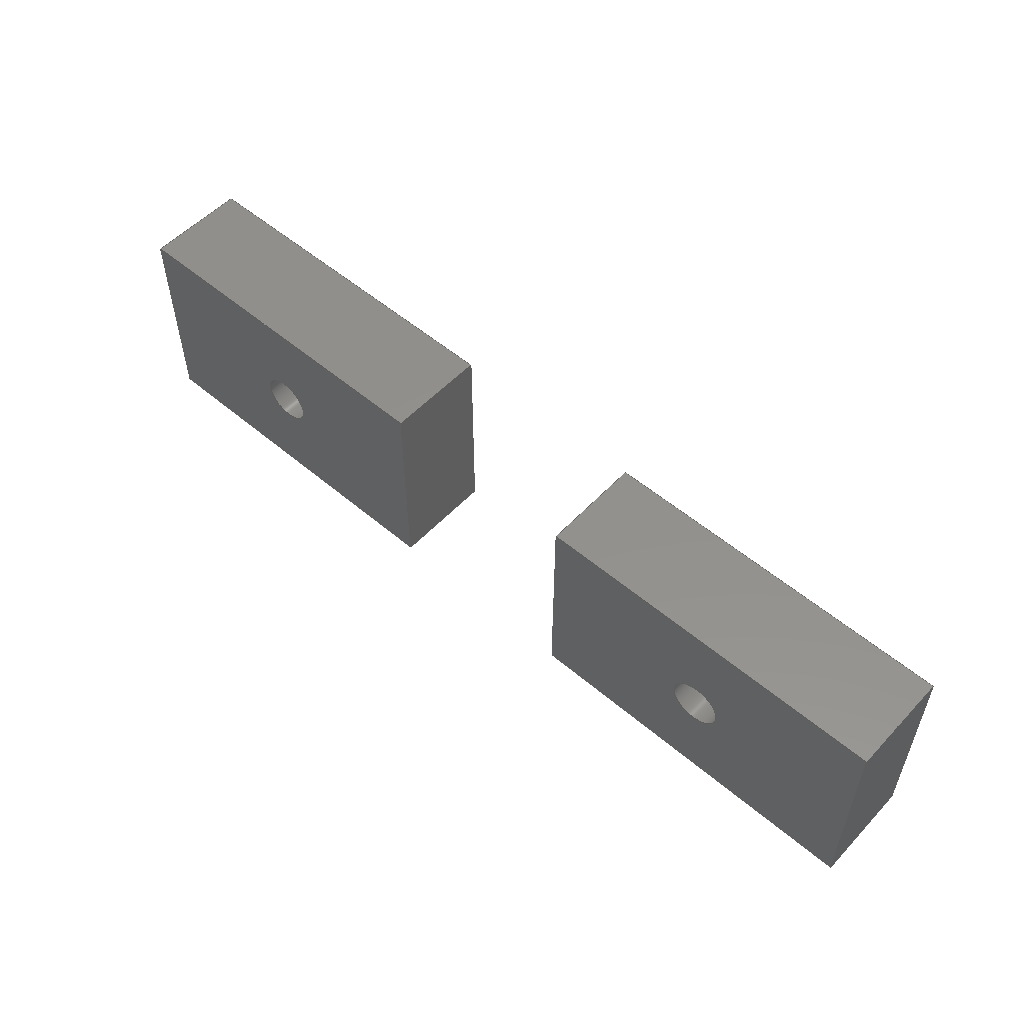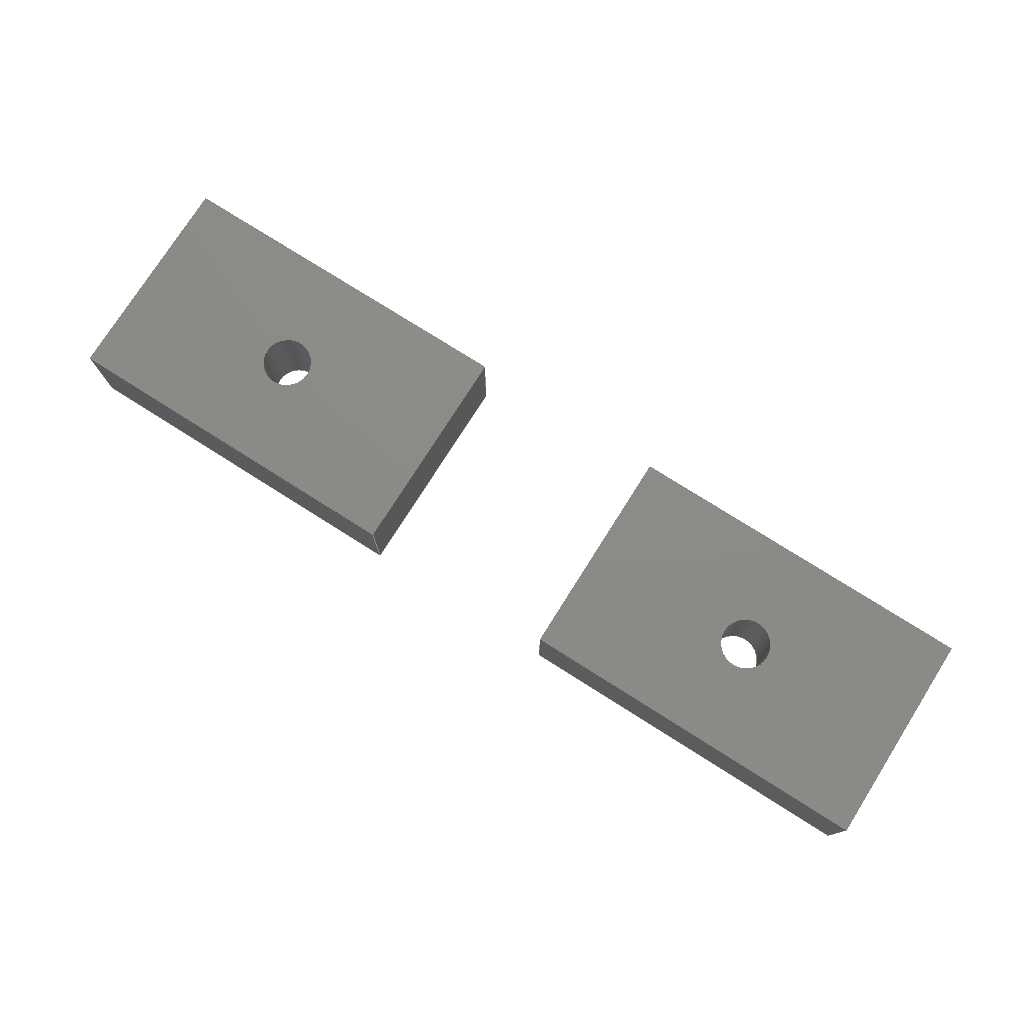
<metadata>
{"format":"step","ext":"step","renderer":"f3d","projection":"perspective","resolution":1024,"background":"white","views":[{"elev":54.1,"azim":-138.0,"up":"+Y"},{"elev":76.5,"azim":-147.7,"up":"+Z"}]}
</metadata>
<code>
ISO-10303-21;
DATA;
#1=MECHANICAL_DESIGN_GEOMETRIC_PRESENTATION_REPRESENTATION('',(#4,#5),
#403);
#2=SHAPE_REPRESENTATION_RELATIONSHIP('SRR','None',#410,#3);
#3=ADVANCED_BREP_SHAPE_REPRESENTATION('',(#6,#7),#402);
#4=STYLED_ITEM('',(#420),#6);
#5=STYLED_ITEM('',(#420),#7);
#6=MANIFOLD_SOLID_BREP('Body1',#238);
#7=MANIFOLD_SOLID_BREP('Body2',#239);
#8=FACE_BOUND('',#44,.T.);
#9=FACE_BOUND('',#46,.T.);
#10=FACE_BOUND('',#53,.T.);
#11=FACE_BOUND('',#55,.T.);
#12=PLANE('',#256);
#13=PLANE('',#257);
#14=PLANE('',#258);
#15=PLANE('',#259);
#16=PLANE('',#260);
#17=PLANE('',#261);
#18=PLANE('',#265);
#19=PLANE('',#266);
#20=PLANE('',#267);
#21=PLANE('',#268);
#22=PLANE('',#269);
#23=PLANE('',#270);
#24=FACE_OUTER_BOUND('',#38,.T.);
#25=FACE_OUTER_BOUND('',#39,.T.);
#26=FACE_OUTER_BOUND('',#40,.T.);
#27=FACE_OUTER_BOUND('',#41,.T.);
#28=FACE_OUTER_BOUND('',#42,.T.);
#29=FACE_OUTER_BOUND('',#43,.T.);
#30=FACE_OUTER_BOUND('',#45,.T.);
#31=FACE_OUTER_BOUND('',#47,.T.);
#32=FACE_OUTER_BOUND('',#48,.T.);
#33=FACE_OUTER_BOUND('',#49,.T.);
#34=FACE_OUTER_BOUND('',#50,.T.);
#35=FACE_OUTER_BOUND('',#51,.T.);
#36=FACE_OUTER_BOUND('',#52,.T.);
#37=FACE_OUTER_BOUND('',#54,.T.);
#38=EDGE_LOOP('',(#162,#163,#164,#165));
#39=EDGE_LOOP('',(#166,#167,#168,#169));
#40=EDGE_LOOP('',(#170,#171,#172,#173));
#41=EDGE_LOOP('',(#174,#175,#176,#177));
#42=EDGE_LOOP('',(#178,#179,#180,#181));
#43=EDGE_LOOP('',(#182,#183,#184,#185));
#44=EDGE_LOOP('',(#186));
#45=EDGE_LOOP('',(#187,#188,#189,#190));
#46=EDGE_LOOP('',(#191));
#47=EDGE_LOOP('',(#192,#193,#194,#195));
#48=EDGE_LOOP('',(#196,#197,#198,#199));
#49=EDGE_LOOP('',(#200,#201,#202,#203));
#50=EDGE_LOOP('',(#204,#205,#206,#207));
#51=EDGE_LOOP('',(#208,#209,#210,#211));
#52=EDGE_LOOP('',(#212,#213,#214,#215));
#53=EDGE_LOOP('',(#216));
#54=EDGE_LOOP('',(#217,#218,#219,#220));
#55=EDGE_LOOP('',(#221));
#56=LINE('',#340,#82);
#57=LINE('',#345,#83);
#58=LINE('',#347,#84);
#59=LINE('',#349,#85);
#60=LINE('',#350,#86);
#61=LINE('',#353,#87);
#62=LINE('',#355,#88);
#63=LINE('',#356,#89);
#64=LINE('',#359,#90);
#65=LINE('',#361,#91);
#66=LINE('',#362,#92);
#67=LINE('',#364,#93);
#68=LINE('',#365,#94);
#69=LINE('',#372,#95);
#70=LINE('',#377,#96);
#71=LINE('',#379,#97);
#72=LINE('',#381,#98);
#73=LINE('',#382,#99);
#74=LINE('',#385,#100);
#75=LINE('',#387,#101);
#76=LINE('',#388,#102);
#77=LINE('',#391,#103);
#78=LINE('',#393,#104);
#79=LINE('',#394,#105);
#80=LINE('',#396,#106);
#81=LINE('',#397,#107);
#82=VECTOR('',#277,0.1588);
#83=VECTOR('',#282,1);
#84=VECTOR('',#283,1);
#85=VECTOR('',#284,1);
#86=VECTOR('',#285,1);
#87=VECTOR('',#288,1);
#88=VECTOR('',#289,1);
#89=VECTOR('',#290,1);
#90=VECTOR('',#293,1);
#91=VECTOR('',#294,1);
#92=VECTOR('',#295,1);
#93=VECTOR('',#298,1);
#94=VECTOR('',#299,1);
#95=VECTOR('',#308,0.1588);
#96=VECTOR('',#313,1);
#97=VECTOR('',#314,1);
#98=VECTOR('',#315,1);
#99=VECTOR('',#316,1);
#100=VECTOR('',#319,1);
#101=VECTOR('',#320,1);
#102=VECTOR('',#321,1);
#103=VECTOR('',#324,1);
#104=VECTOR('',#325,1);
#105=VECTOR('',#326,1);
#106=VECTOR('',#329,1);
#107=VECTOR('',#330,1);
#108=CIRCLE('',#254,0.1588);
#109=CIRCLE('',#255,0.1588);
#110=CIRCLE('',#263,0.1588);
#111=CIRCLE('',#264,0.1588);
#112=VERTEX_POINT('',#337);
#113=VERTEX_POINT('',#339);
#114=VERTEX_POINT('',#343);
#115=VERTEX_POINT('',#344);
#116=VERTEX_POINT('',#346);
#117=VERTEX_POINT('',#348);
#118=VERTEX_POINT('',#352);
#119=VERTEX_POINT('',#354);
#120=VERTEX_POINT('',#358);
#121=VERTEX_POINT('',#360);
#122=VERTEX_POINT('',#369);
#123=VERTEX_POINT('',#371);
#124=VERTEX_POINT('',#375);
#125=VERTEX_POINT('',#376);
#126=VERTEX_POINT('',#378);
#127=VERTEX_POINT('',#380);
#128=VERTEX_POINT('',#384);
#129=VERTEX_POINT('',#386);
#130=VERTEX_POINT('',#390);
#131=VERTEX_POINT('',#392);
#132=EDGE_CURVE('',#112,#112,#108,.T.);
#133=EDGE_CURVE('',#112,#113,#56,.T.);
#134=EDGE_CURVE('',#113,#113,#109,.T.);
#135=EDGE_CURVE('',#114,#115,#57,.T.);
#136=EDGE_CURVE('',#114,#116,#58,.T.);
#137=EDGE_CURVE('',#117,#116,#59,.T.);
#138=EDGE_CURVE('',#115,#117,#60,.T.);
#139=EDGE_CURVE('',#115,#118,#61,.T.);
#140=EDGE_CURVE('',#119,#117,#62,.T.);
#141=EDGE_CURVE('',#118,#119,#63,.T.);
#142=EDGE_CURVE('',#118,#120,#64,.T.);
#143=EDGE_CURVE('',#121,#119,#65,.T.);
#144=EDGE_CURVE('',#120,#121,#66,.T.);
#145=EDGE_CURVE('',#120,#114,#67,.T.);
#146=EDGE_CURVE('',#116,#121,#68,.T.);
#147=EDGE_CURVE('',#122,#122,#110,.T.);
#148=EDGE_CURVE('',#122,#123,#69,.T.);
#149=EDGE_CURVE('',#123,#123,#111,.T.);
#150=EDGE_CURVE('',#124,#125,#70,.T.);
#151=EDGE_CURVE('',#124,#126,#71,.T.);
#152=EDGE_CURVE('',#127,#126,#72,.T.);
#153=EDGE_CURVE('',#125,#127,#73,.T.);
#154=EDGE_CURVE('',#125,#128,#74,.T.);
#155=EDGE_CURVE('',#129,#127,#75,.T.);
#156=EDGE_CURVE('',#128,#129,#76,.T.);
#157=EDGE_CURVE('',#128,#130,#77,.T.);
#158=EDGE_CURVE('',#131,#129,#78,.T.);
#159=EDGE_CURVE('',#130,#131,#79,.T.);
#160=EDGE_CURVE('',#130,#124,#80,.T.);
#161=EDGE_CURVE('',#126,#131,#81,.T.);
#162=ORIENTED_EDGE('',*,*,#132,.F.);
#163=ORIENTED_EDGE('',*,*,#133,.T.);
#164=ORIENTED_EDGE('',*,*,#134,.T.);
#165=ORIENTED_EDGE('',*,*,#133,.F.);
#166=ORIENTED_EDGE('',*,*,#135,.F.);
#167=ORIENTED_EDGE('',*,*,#136,.T.);
#168=ORIENTED_EDGE('',*,*,#137,.F.);
#169=ORIENTED_EDGE('',*,*,#138,.F.);
#170=ORIENTED_EDGE('',*,*,#139,.F.);
#171=ORIENTED_EDGE('',*,*,#138,.T.);
#172=ORIENTED_EDGE('',*,*,#140,.F.);
#173=ORIENTED_EDGE('',*,*,#141,.F.);
#174=ORIENTED_EDGE('',*,*,#142,.F.);
#175=ORIENTED_EDGE('',*,*,#141,.T.);
#176=ORIENTED_EDGE('',*,*,#143,.F.);
#177=ORIENTED_EDGE('',*,*,#144,.F.);
#178=ORIENTED_EDGE('',*,*,#145,.F.);
#179=ORIENTED_EDGE('',*,*,#144,.T.);
#180=ORIENTED_EDGE('',*,*,#146,.F.);
#181=ORIENTED_EDGE('',*,*,#136,.F.);
#182=ORIENTED_EDGE('',*,*,#146,.T.);
#183=ORIENTED_EDGE('',*,*,#143,.T.);
#184=ORIENTED_EDGE('',*,*,#140,.T.);
#185=ORIENTED_EDGE('',*,*,#137,.T.);
#186=ORIENTED_EDGE('',*,*,#132,.T.);
#187=ORIENTED_EDGE('',*,*,#145,.T.);
#188=ORIENTED_EDGE('',*,*,#135,.T.);
#189=ORIENTED_EDGE('',*,*,#139,.T.);
#190=ORIENTED_EDGE('',*,*,#142,.T.);
#191=ORIENTED_EDGE('',*,*,#134,.F.);
#192=ORIENTED_EDGE('',*,*,#147,.F.);
#193=ORIENTED_EDGE('',*,*,#148,.T.);
#194=ORIENTED_EDGE('',*,*,#149,.T.);
#195=ORIENTED_EDGE('',*,*,#148,.F.);
#196=ORIENTED_EDGE('',*,*,#150,.F.);
#197=ORIENTED_EDGE('',*,*,#151,.T.);
#198=ORIENTED_EDGE('',*,*,#152,.F.);
#199=ORIENTED_EDGE('',*,*,#153,.F.);
#200=ORIENTED_EDGE('',*,*,#154,.F.);
#201=ORIENTED_EDGE('',*,*,#153,.T.);
#202=ORIENTED_EDGE('',*,*,#155,.F.);
#203=ORIENTED_EDGE('',*,*,#156,.F.);
#204=ORIENTED_EDGE('',*,*,#157,.F.);
#205=ORIENTED_EDGE('',*,*,#156,.T.);
#206=ORIENTED_EDGE('',*,*,#158,.F.);
#207=ORIENTED_EDGE('',*,*,#159,.F.);
#208=ORIENTED_EDGE('',*,*,#160,.F.);
#209=ORIENTED_EDGE('',*,*,#159,.T.);
#210=ORIENTED_EDGE('',*,*,#161,.F.);
#211=ORIENTED_EDGE('',*,*,#151,.F.);
#212=ORIENTED_EDGE('',*,*,#161,.T.);
#213=ORIENTED_EDGE('',*,*,#158,.T.);
#214=ORIENTED_EDGE('',*,*,#155,.T.);
#215=ORIENTED_EDGE('',*,*,#152,.T.);
#216=ORIENTED_EDGE('',*,*,#147,.T.);
#217=ORIENTED_EDGE('',*,*,#160,.T.);
#218=ORIENTED_EDGE('',*,*,#150,.T.);
#219=ORIENTED_EDGE('',*,*,#154,.T.);
#220=ORIENTED_EDGE('',*,*,#157,.T.);
#221=ORIENTED_EDGE('',*,*,#149,.F.);
#222=CYLINDRICAL_SURFACE('',#253,0.1588);
#223=CYLINDRICAL_SURFACE('',#262,0.1588);
#224=ADVANCED_FACE('',(#24),#222,.F.);
#225=ADVANCED_FACE('',(#25),#12,.T.);
#226=ADVANCED_FACE('',(#26),#13,.T.);
#227=ADVANCED_FACE('',(#27),#14,.T.);
#228=ADVANCED_FACE('',(#28),#15,.T.);
#229=ADVANCED_FACE('',(#29,#8),#16,.T.);
#230=ADVANCED_FACE('',(#30,#9),#17,.F.);
#231=ADVANCED_FACE('',(#31),#223,.F.);
#232=ADVANCED_FACE('',(#32),#18,.T.);
#233=ADVANCED_FACE('',(#33),#19,.T.);
#234=ADVANCED_FACE('',(#34),#20,.T.);
#235=ADVANCED_FACE('',(#35),#21,.T.);
#236=ADVANCED_FACE('',(#36,#10),#22,.T.);
#237=ADVANCED_FACE('',(#37,#11),#23,.F.);
#238=CLOSED_SHELL('',(#224,#225,#226,#227,#228,#229,#230));
#239=CLOSED_SHELL('',(#231,#232,#233,#234,#235,#236,#237));
#240=DERIVED_UNIT_ELEMENT(#242,1);
#241=DERIVED_UNIT_ELEMENT(#405,3);
#242=(
MASS_UNIT()
NAMED_UNIT(*)
SI_UNIT(.KILO.,.GRAM.)
);
#243=DERIVED_UNIT((#240,#241));
#244=MEASURE_REPRESENTATION_ITEM('density measure',
POSITIVE_RATIO_MEASURE(7850),#243);
#245=PROPERTY_DEFINITION_REPRESENTATION(#250,#247);
#246=PROPERTY_DEFINITION_REPRESENTATION(#251,#248);
#247=REPRESENTATION('material name',(#249),#402);
#248=REPRESENTATION('density',(#244),#402);
#249=DESCRIPTIVE_REPRESENTATION_ITEM('Steel','Steel');
#250=PROPERTY_DEFINITION('material property','material name',#412);
#251=PROPERTY_DEFINITION('material property','density of part',#412);
#252=AXIS2_PLACEMENT_3D('placement',#335,#271,#272);
#253=AXIS2_PLACEMENT_3D('',#336,#273,#274);
#254=AXIS2_PLACEMENT_3D('',#338,#275,#276);
#255=AXIS2_PLACEMENT_3D('',#341,#278,#279);
#256=AXIS2_PLACEMENT_3D('',#342,#280,#281);
#257=AXIS2_PLACEMENT_3D('',#351,#286,#287);
#258=AXIS2_PLACEMENT_3D('',#357,#291,#292);
#259=AXIS2_PLACEMENT_3D('',#363,#296,#297);
#260=AXIS2_PLACEMENT_3D('',#366,#300,#301);
#261=AXIS2_PLACEMENT_3D('',#367,#302,#303);
#262=AXIS2_PLACEMENT_3D('',#368,#304,#305);
#263=AXIS2_PLACEMENT_3D('',#370,#306,#307);
#264=AXIS2_PLACEMENT_3D('',#373,#309,#310);
#265=AXIS2_PLACEMENT_3D('',#374,#311,#312);
#266=AXIS2_PLACEMENT_3D('',#383,#317,#318);
#267=AXIS2_PLACEMENT_3D('',#389,#322,#323);
#268=AXIS2_PLACEMENT_3D('',#395,#327,#328);
#269=AXIS2_PLACEMENT_3D('',#398,#331,#332);
#270=AXIS2_PLACEMENT_3D('',#399,#333,#334);
#271=DIRECTION('axis',(0,0,1));
#272=DIRECTION('refdir',(1,0,0));
#273=DIRECTION('center_axis',(0,0,1));
#274=DIRECTION('ref_axis',(1,0,0));
#275=DIRECTION('center_axis',(0,0,-1));
#276=DIRECTION('ref_axis',(1,0,0));
#277=DIRECTION('',(0,0,-1));
#278=DIRECTION('center_axis',(0,0,-1));
#279=DIRECTION('ref_axis',(1,0,0));
#280=DIRECTION('center_axis',(-1,-9.991e-16,0));
#281=DIRECTION('ref_axis',(9.991e-16,-1,0));
#282=DIRECTION('',(-9.991e-16,1,0));
#283=DIRECTION('',(0,0,1));
#284=DIRECTION('',(9.991e-16,-1,0));
#285=DIRECTION('',(0,0,1));
#286=DIRECTION('center_axis',(0,1,0));
#287=DIRECTION('ref_axis',(-1,0,0));
#288=DIRECTION('',(1,0,0));
#289=DIRECTION('',(-1,0,0));
#290=DIRECTION('',(0,0,1));
#291=DIRECTION('center_axis',(1,0,0));
#292=DIRECTION('ref_axis',(0,1,0));
#293=DIRECTION('',(0,-1,0));
#294=DIRECTION('',(0,1,0));
#295=DIRECTION('',(0,0,1));
#296=DIRECTION('center_axis',(0,-1,0));
#297=DIRECTION('ref_axis',(1,0,0));
#298=DIRECTION('',(-1,0,0));
#299=DIRECTION('',(1,0,0));
#300=DIRECTION('center_axis',(0,0,1));
#301=DIRECTION('ref_axis',(1,0,0));
#302=DIRECTION('center_axis',(0,0,1));
#303=DIRECTION('ref_axis',(1,0,0));
#304=DIRECTION('center_axis',(0,0,1));
#305=DIRECTION('ref_axis',(1,0,0));
#306=DIRECTION('center_axis',(0,0,-1));
#307=DIRECTION('ref_axis',(1,0,0));
#308=DIRECTION('',(0,0,-1));
#309=DIRECTION('center_axis',(0,0,-1));
#310=DIRECTION('ref_axis',(1,0,0));
#311=DIRECTION('center_axis',(1,-9.991e-16,0));
#312=DIRECTION('ref_axis',(9.991e-16,1,0));
#313=DIRECTION('',(-9.991e-16,-1,0));
#314=DIRECTION('',(0,0,1));
#315=DIRECTION('',(9.991e-16,1,0));
#316=DIRECTION('',(0,0,1));
#317=DIRECTION('center_axis',(0,-1,0));
#318=DIRECTION('ref_axis',(1,0,0));
#319=DIRECTION('',(-1,0,0));
#320=DIRECTION('',(1,0,0));
#321=DIRECTION('',(0,0,1));
#322=DIRECTION('center_axis',(-1,0,0));
#323=DIRECTION('ref_axis',(0,-1,0));
#324=DIRECTION('',(0,1,0));
#325=DIRECTION('',(0,-1,0));
#326=DIRECTION('',(0,0,1));
#327=DIRECTION('center_axis',(0,1,0));
#328=DIRECTION('ref_axis',(-1,0,0));
#329=DIRECTION('',(1,0,0));
#330=DIRECTION('',(-1,0,0));
#331=DIRECTION('center_axis',(0,0,1));
#332=DIRECTION('ref_axis',(1,0,0));
#333=DIRECTION('center_axis',(0,0,1));
#334=DIRECTION('ref_axis',(1,0,0));
#335=CARTESIAN_POINT('',(0,0,0));
#336=CARTESIAN_POINT('Origin',(-1.111,0.6667,0));
#337=CARTESIAN_POINT('',(-1.27,0.6667,0.635));
#338=CARTESIAN_POINT('Origin',(-1.111,0.6667,0.635));
#339=CARTESIAN_POINT('',(-1.27,0.6667,0));
#340=CARTESIAN_POINT('',(-1.27,0.6667,0));
#341=CARTESIAN_POINT('Origin',(-1.111,0.6667,0));
#342=CARTESIAN_POINT('Origin',(-2.223,1.333,0));
#343=CARTESIAN_POINT('',(-2.223,-7.772e-16,0));
#344=CARTESIAN_POINT('',(-2.223,1.333,0));
#345=CARTESIAN_POINT('',(-2.223,-7.772e-16,0));
#346=CARTESIAN_POINT('',(-2.223,-7.772e-16,0.635));
#347=CARTESIAN_POINT('',(-2.223,-7.772e-16,0));
#348=CARTESIAN_POINT('',(-2.223,1.333,0.635));
#349=CARTESIAN_POINT('',(-2.223,-7.772e-16,0.635));
#350=CARTESIAN_POINT('',(-2.223,1.333,0));
#351=CARTESIAN_POINT('Origin',(0,1.333,0));
#352=CARTESIAN_POINT('',(0,1.333,0));
#353=CARTESIAN_POINT('',(-5.715,1.333,0));
#354=CARTESIAN_POINT('',(0,1.333,0.635));
#355=CARTESIAN_POINT('',(-5.715,1.333,0.635));
#356=CARTESIAN_POINT('',(0,1.333,0));
#357=CARTESIAN_POINT('Origin',(0,0,0));
#358=CARTESIAN_POINT('',(0,0,0));
#359=CARTESIAN_POINT('',(0,1.333,0));
#360=CARTESIAN_POINT('',(0,0,0.635));
#361=CARTESIAN_POINT('',(0,1.333,0.635));
#362=CARTESIAN_POINT('',(0,0,0));
#363=CARTESIAN_POINT('Origin',(-2.223,0,0));
#364=CARTESIAN_POINT('',(0,0,0));
#365=CARTESIAN_POINT('',(0,0,0.635));
#366=CARTESIAN_POINT('Origin',(-1.111,0.6667,0.635));
#367=CARTESIAN_POINT('Origin',(-1.111,0.6667,0));
#368=CARTESIAN_POINT('Origin',(-4.604,0.6667,0));
#369=CARTESIAN_POINT('',(-4.763,0.6667,0.635));
#370=CARTESIAN_POINT('Origin',(-4.604,0.6667,0.635));
#371=CARTESIAN_POINT('',(-4.763,0.6667,0));
#372=CARTESIAN_POINT('',(-4.763,0.6667,0));
#373=CARTESIAN_POINT('Origin',(-4.604,0.6667,0));
#374=CARTESIAN_POINT('Origin',(-3.493,-1.11e-15,0));
#375=CARTESIAN_POINT('',(-3.493,1.333,0));
#376=CARTESIAN_POINT('',(-3.493,-1.11e-15,0));
#377=CARTESIAN_POINT('',(-3.493,1.333,0));
#378=CARTESIAN_POINT('',(-3.493,1.333,0.635));
#379=CARTESIAN_POINT('',(-3.493,1.333,0));
#380=CARTESIAN_POINT('',(-3.493,-1.11e-15,0.635));
#381=CARTESIAN_POINT('',(-3.493,1.333,0.635));
#382=CARTESIAN_POINT('',(-3.493,-1.11e-15,0));
#383=CARTESIAN_POINT('Origin',(-5.715,0,0));
#384=CARTESIAN_POINT('',(-5.715,0,0));
#385=CARTESIAN_POINT('',(0,0,0));
#386=CARTESIAN_POINT('',(-5.715,0,0.635));
#387=CARTESIAN_POINT('',(0,0,0.635));
#388=CARTESIAN_POINT('',(-5.715,0,0));
#389=CARTESIAN_POINT('Origin',(-5.715,1.333,0));
#390=CARTESIAN_POINT('',(-5.715,1.333,0));
#391=CARTESIAN_POINT('',(-5.715,0,0));
#392=CARTESIAN_POINT('',(-5.715,1.333,0.635));
#393=CARTESIAN_POINT('',(-5.715,0,0.635));
#394=CARTESIAN_POINT('',(-5.715,1.333,0));
#395=CARTESIAN_POINT('Origin',(-3.493,1.333,0));
#396=CARTESIAN_POINT('',(-5.715,1.333,0));
#397=CARTESIAN_POINT('',(-5.715,1.333,0.635));
#398=CARTESIAN_POINT('Origin',(-4.604,0.6667,0.635));
#399=CARTESIAN_POINT('Origin',(-4.604,0.6667,0));
#400=UNCERTAINTY_MEASURE_WITH_UNIT(LENGTH_MEASURE(0.001),#404,
'DISTANCE_ACCURACY_VALUE',
'Maximum model space distance between geometric entities at asserted c
onnectivities');
#401=UNCERTAINTY_MEASURE_WITH_UNIT(LENGTH_MEASURE(0.001),#404,
'DISTANCE_ACCURACY_VALUE',
'Maximum model space distance between geometric entities at asserted c
onnectivities');
#402=(
GEOMETRIC_REPRESENTATION_CONTEXT(3)
GLOBAL_UNCERTAINTY_ASSIGNED_CONTEXT((#400))
GLOBAL_UNIT_ASSIGNED_CONTEXT((#404,#406,#407))
REPRESENTATION_CONTEXT('','3D')
);
#403=(
GEOMETRIC_REPRESENTATION_CONTEXT(3)
GLOBAL_UNCERTAINTY_ASSIGNED_CONTEXT((#401))
GLOBAL_UNIT_ASSIGNED_CONTEXT((#404,#406,#407))
REPRESENTATION_CONTEXT('','3D')
);
#404=(
LENGTH_UNIT()
NAMED_UNIT(*)
SI_UNIT(.CENTI.,.METRE.)
);
#405=(
LENGTH_UNIT()
NAMED_UNIT(*)
SI_UNIT($,.METRE.)
);
#406=(
NAMED_UNIT(*)
PLANE_ANGLE_UNIT()
SI_UNIT($,.RADIAN.)
);
#407=(
NAMED_UNIT(*)
SI_UNIT($,.STERADIAN.)
SOLID_ANGLE_UNIT()
);
#408=SHAPE_DEFINITION_REPRESENTATION(#409,#410);
#409=PRODUCT_DEFINITION_SHAPE('',$,#412);
#410=SHAPE_REPRESENTATION('',(#252),#402);
#411=PRODUCT_DEFINITION_CONTEXT('part definition',#416,'design');
#412=PRODUCT_DEFINITION('body','body',#413,#411);
#413=PRODUCT_DEFINITION_FORMATION('',$,#418);
#414=PRODUCT_RELATED_PRODUCT_CATEGORY('body','body',(#418));
#415=APPLICATION_PROTOCOL_DEFINITION('international standard',
'automotive_design',2009,#416);
#416=APPLICATION_CONTEXT(
'Core Data for Automotive Mechanical Design Process');
#417=PRODUCT_CONTEXT('part definition',#416,'mechanical');
#418=PRODUCT('body','body',$,(#417));
#419=PRESENTATION_STYLE_ASSIGNMENT((#421));
#420=PRESENTATION_STYLE_ASSIGNMENT((#422));
#421=SURFACE_STYLE_USAGE(.BOTH.,#423);
#422=SURFACE_STYLE_USAGE(.BOTH.,#424);
#423=SURFACE_SIDE_STYLE('',(#425));
#424=SURFACE_SIDE_STYLE('',(#426));
#425=SURFACE_STYLE_FILL_AREA(#427);
#426=SURFACE_STYLE_FILL_AREA(#428);
#427=FILL_AREA_STYLE('Steel - Satin',(#429));
#428=FILL_AREA_STYLE('Plastic - Textured - Regular',(#430));
#429=FILL_AREA_STYLE_COLOUR('Steel - Satin',#431);
#430=FILL_AREA_STYLE_COLOUR('Plastic - Textured - Regular',#432);
#431=COLOUR_RGB('Steel - Satin',0.6275,0.6275,0.6275);
#432=COLOUR_RGB('Plastic - Textured - Regular',0.09804,0.09804,
0.09804);
ENDSEC;
END-ISO-10303-21;

</code>
